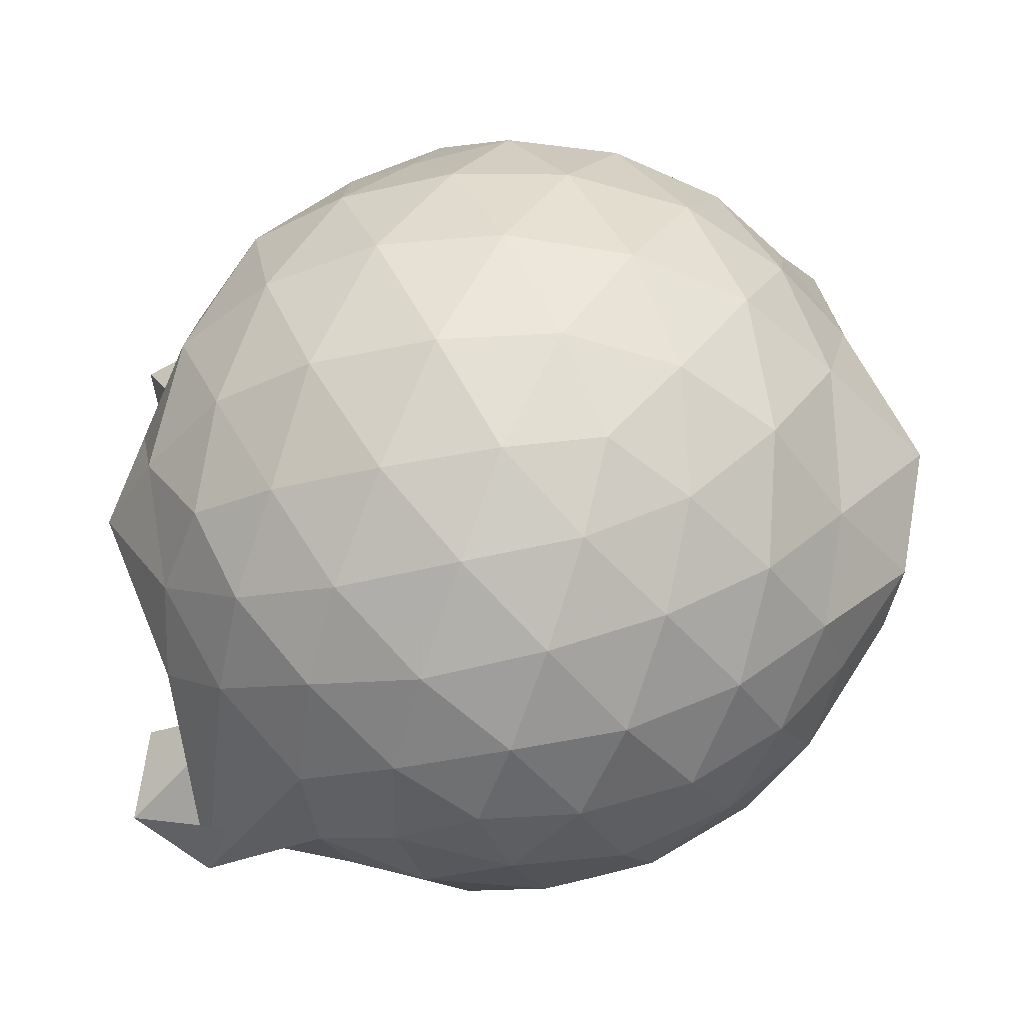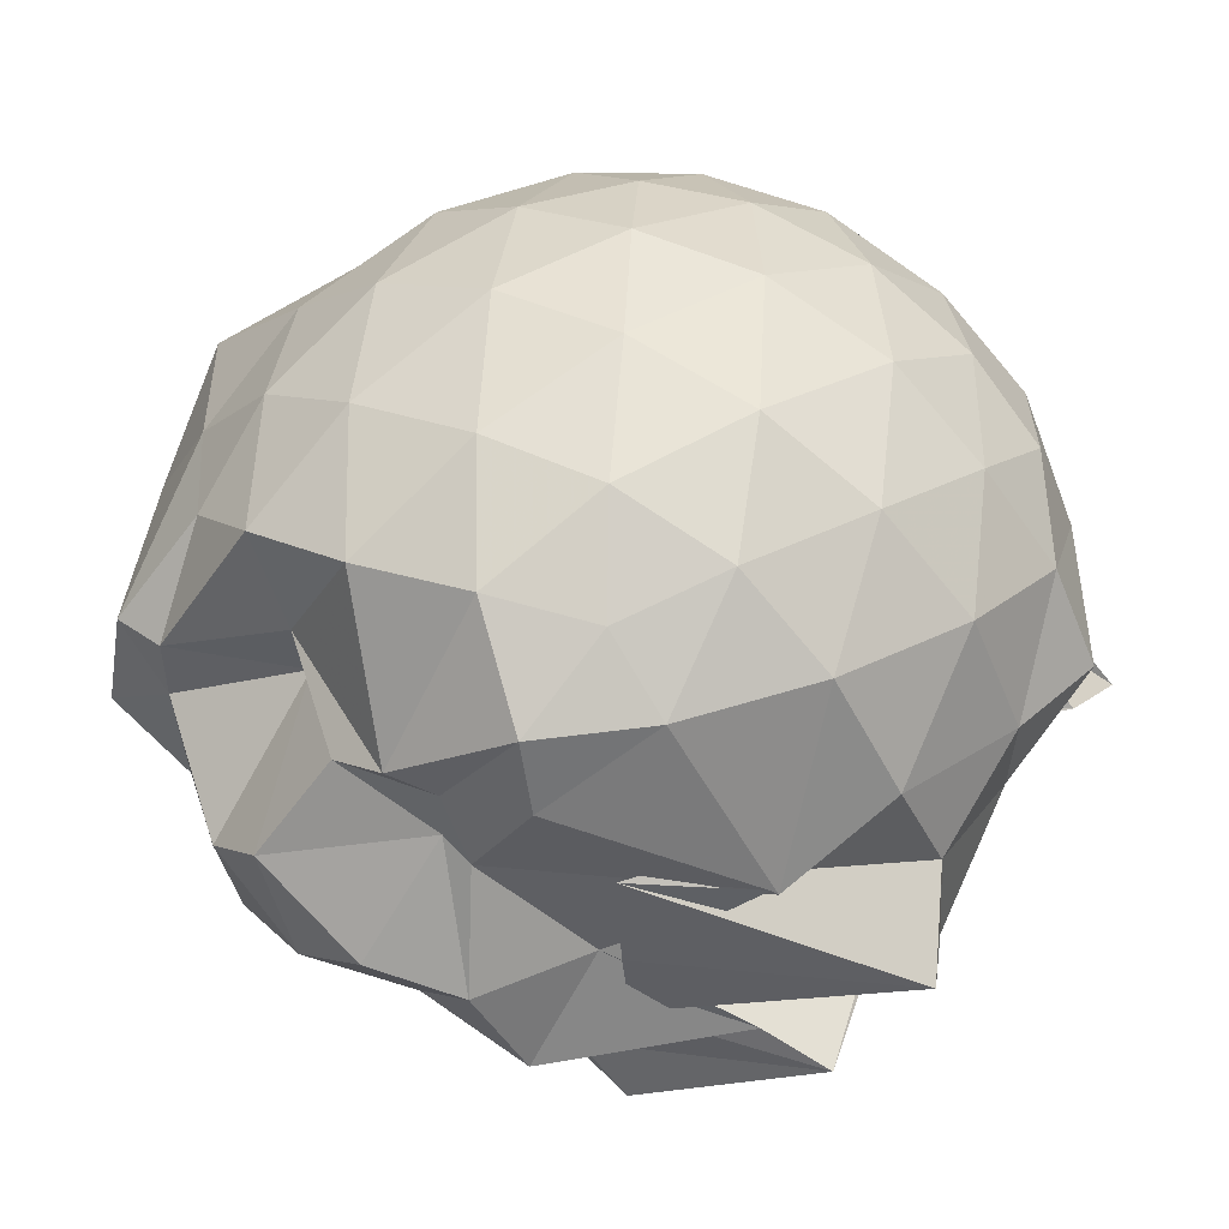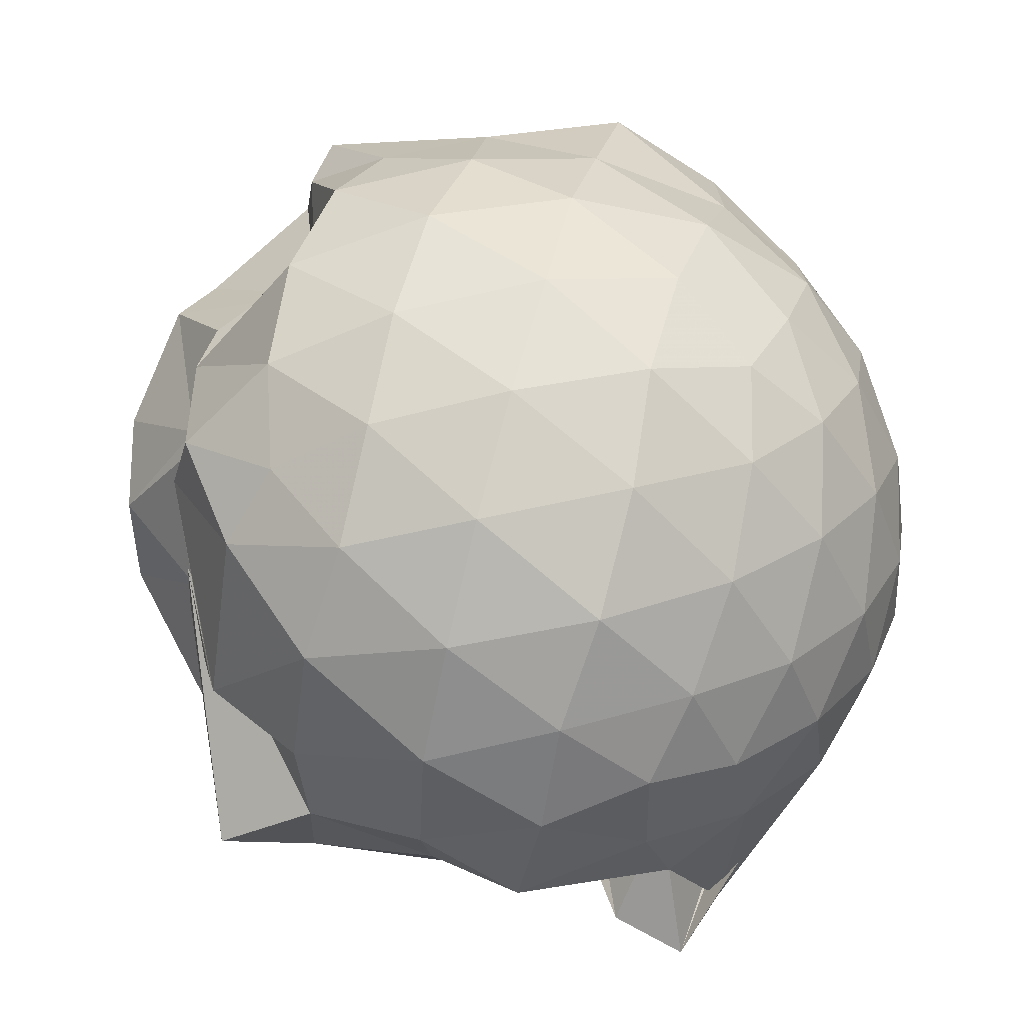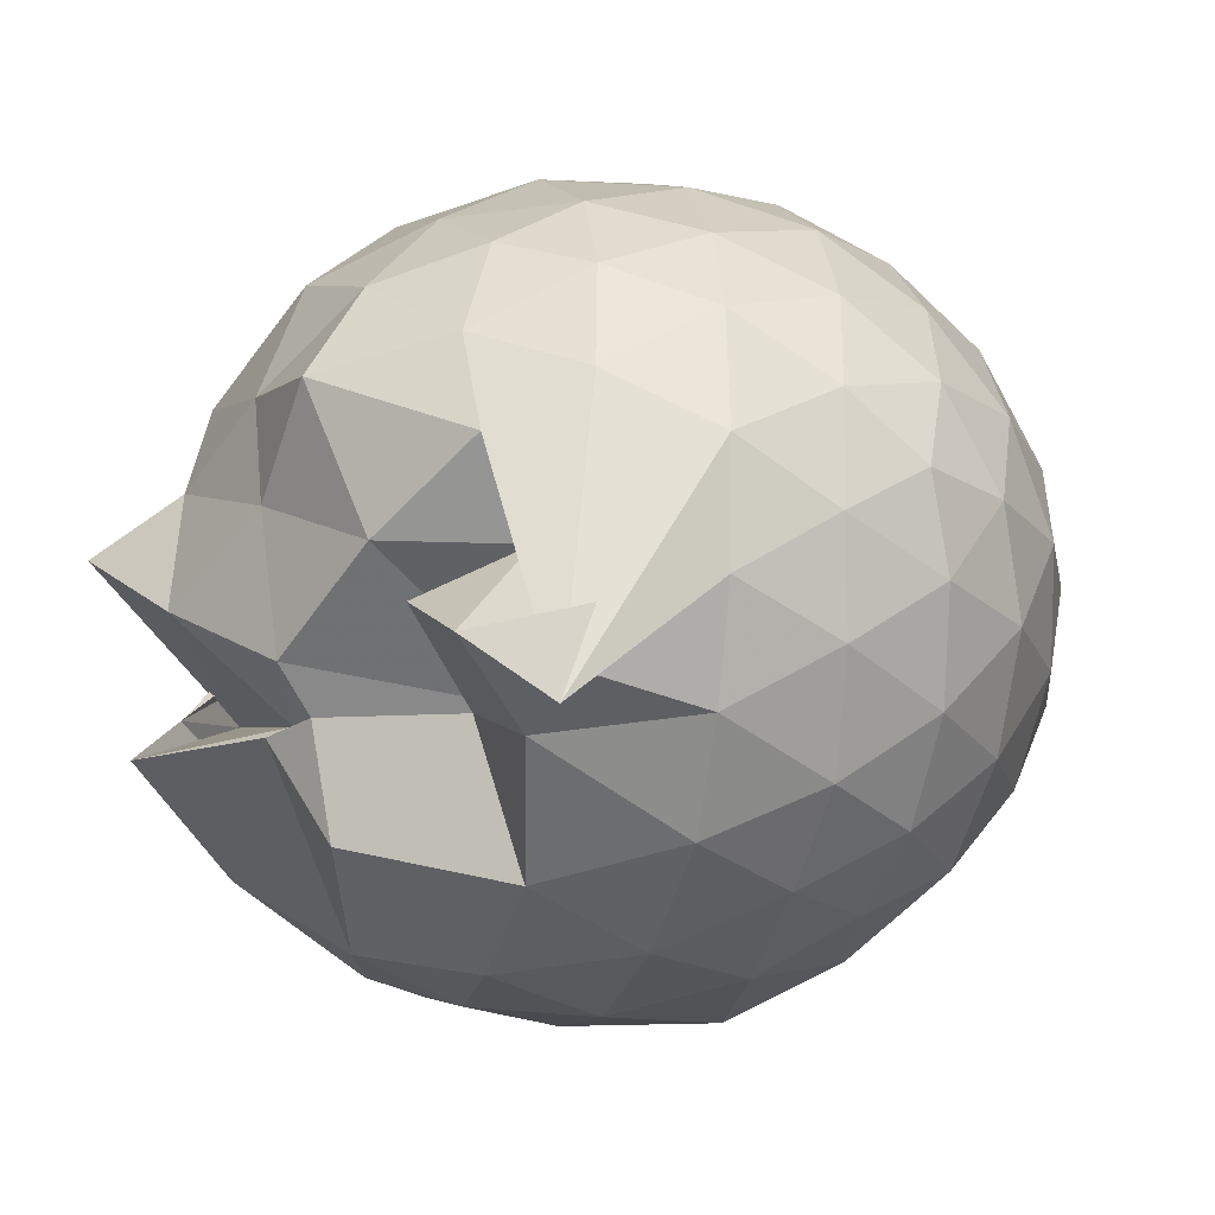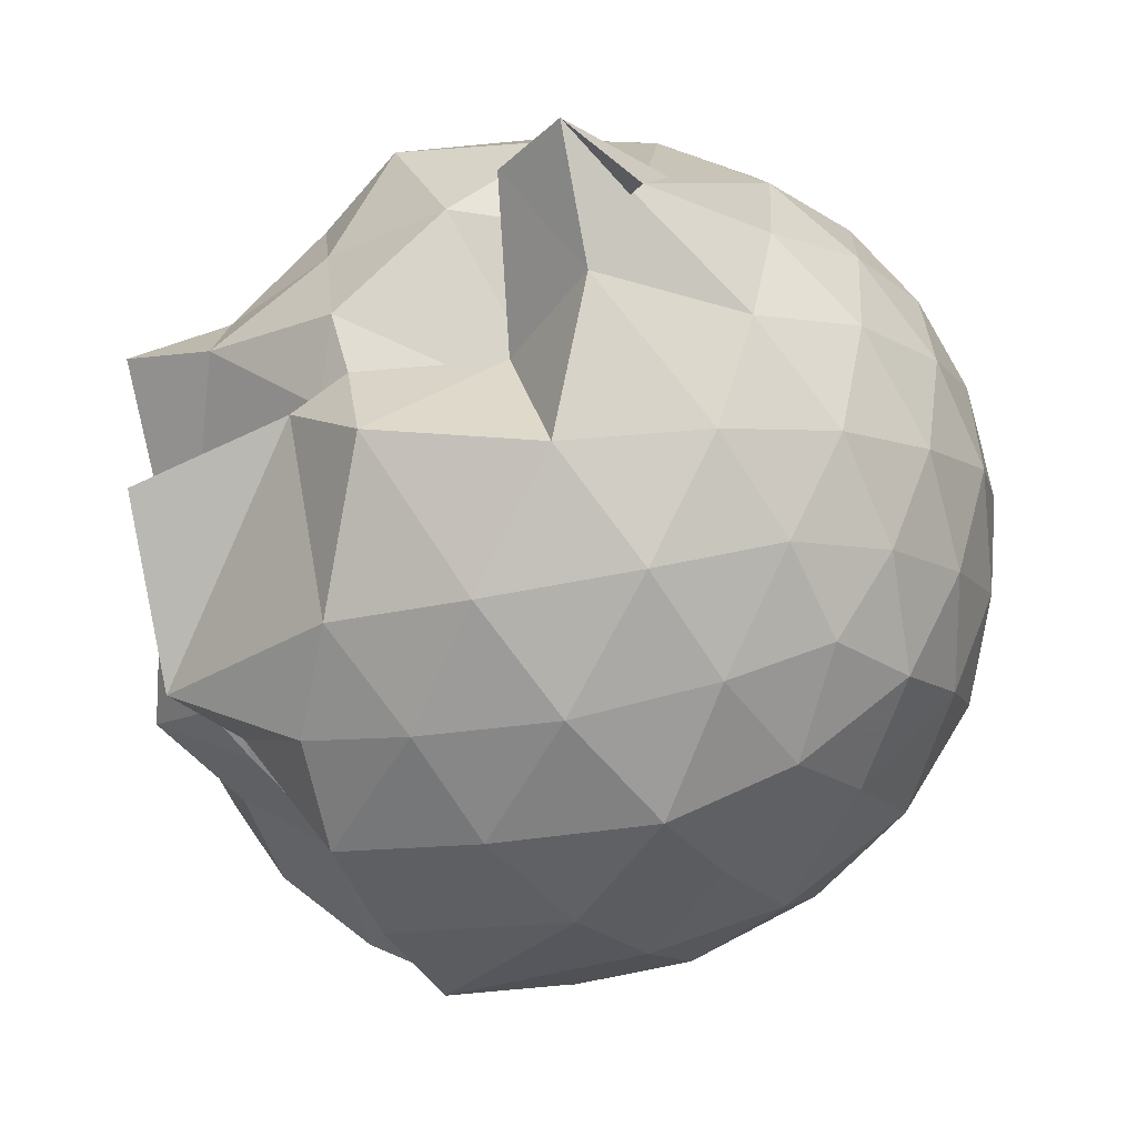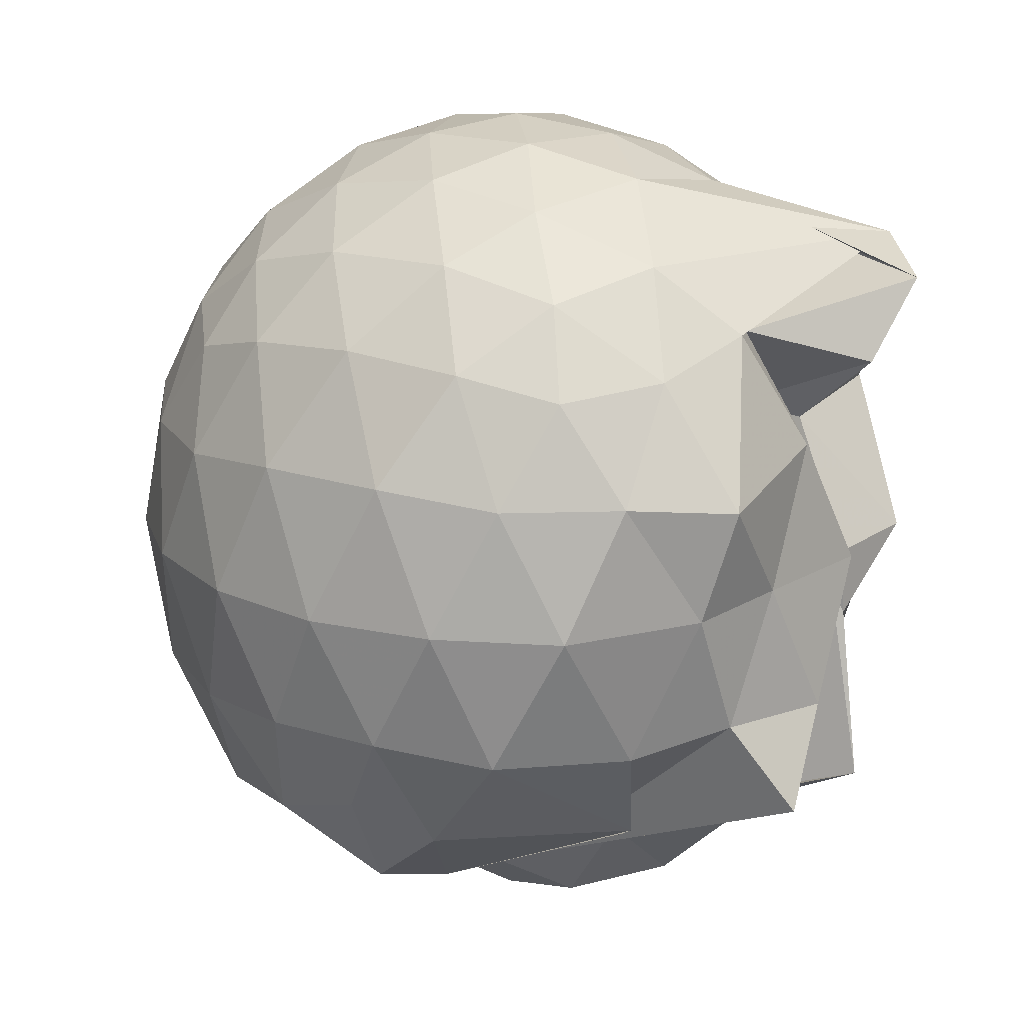
<metadata>
{"format":"obj","ext":"obj","renderer":"f3d","projection":"perspective","resolution":1024,"background":"white","views":[{"elev":44.3,"azim":3.5,"up":"+Y"},{"elev":53.2,"azim":-149.2,"up":"+Y"},{"elev":71.3,"azim":-75.0,"up":"+Y"},{"elev":-19.9,"azim":-38.8,"up":"+Y"},{"elev":-69.2,"azim":-51.6,"up":"+Y"},{"elev":18.1,"azim":-130.0,"up":"+Z"}]}
</metadata>
<code>
v -2.712 -0.3443 0.5413
v -2.718 -0.3159 -1.76
v -1.751 -0.334 -0.03979
v -1.816 -0.1067 0.01777
v -1.983 0.1471 0.06031
v -2.2 0.3634 0.03192
v -2.417 0.5019 -0.03214
v -2.681 0.5103 0.03323
v -2.989 0.4465 0.05852
v -3.277 0.3269 0.03173
v -3.497 0.1765 -0.02178
v -3.596 -0.08207 0.008193
v -3.6 -0.3464 0.0879
v -3.416 -0.5446 0.03313
v -3.703 -0.7243 -0.02439
v -3.432 -0.9787 0.03326
v -2.988 -1.141 0.06085
v -2.683 -1.196 0.03417
v -2.414 -1.195 -0.03031
v -2.182 -1.063 0.03035
v -1.983 -0.8369 0.05731
v -1.822 -0.5838 0.02706
v -1.581 -0.1895 -0.2799
v -1.782 0.08084 -0.2219
v -1.98 0.3543 -0.2444
v -2.235 0.535 -0.2761
v -2.543 0.6289 -0.2798
v -2.867 0.6207 -0.2441
v -3.199 0.522 -0.2435
v -3.462 0.3459 -0.2764
v -3.667 0.1065 -0.2693
v -3.808 -0.1444 -0.2949
v -3.673 -0.5219 -0.2177
v -3.142 -0.7918 -0.2676
v -3.347 -0.8355 -0.2716
v -3.22 -1.213 -0.2423
v -2.87 -1.313 -0.2393
v -2.542 -1.317 -0.2713
v -2.23 -1.227 -0.2829
v -1.999 -1.032 -0.2455
v -1.764 -0.7788 -0.2461
v -1.619 -0.4001 -0.2741
v -1.54 -0.03268 -0.5919
v -1.816 0.26 -0.6
v -2.061 0.4898 -0.6116
v -2.373 0.635 -0.6037
v -2.715 0.6851 -0.6048
v -3.056 0.6341 -0.6051
v -3.361 0.4854 -0.6029
v -3.61 0.2544 -0.6035
v -3.749 -0.08075 -0.5836
v -3.734 -0.3487 -0.5631
v -3.676 -0.7075 -0.564
v -3.555 -0.8051 -0.6027
v -3.492 -1.095 -0.6001
v -3.063 -1.326 -0.5972
v -2.712 -1.373 -0.6056
v -2.35 -1.34 -0.5952
v -2.083 -1.166 -0.6082
v -1.818 -0.9483 -0.6042
v -1.649 -0.6376 -0.6018
v -1.586 -0.2906 -0.5641
v -1.757 0.1096 -0.936
v -1.953 0.3499 -0.9243
v -2.225 0.5227 -0.9652
v -2.561 0.6213 -0.9641
v -2.879 0.6266 -0.942
v -3.189 0.5368 -0.9333
v -3.448 0.3532 -0.9645
v -3.635 0.04909 -0.9623
v -3.732 -0.2107 -0.9087
v -3.758 -0.5101 -0.9127
v -3.53 -0.7935 -0.7138
v -3.562 -0.8098 -0.7802
v -3.207 -1.237 -0.9289
v -2.884 -1.317 -0.928
v -2.561 -1.315 -0.9679
v -2.222 -1.213 -0.9601
v -1.965 -1.035 -0.9318
v -1.771 -0.7953 -0.9331
v -1.641 -0.476 -0.9645
v -1.592 -0.2075 -0.9321
v -1.932 0.1819 -1.19
v -2.135 0.3358 -1.266
v -2.433 0.4555 -1.299
v -2.744 0.5155 -1.26
v -3.013 0.4813 -1.175
v -3.203 0.3536 -1.25
v -3.494 -0.08621 -1.249
v -3.18 -0.063 -1.417
v -3.849 -0.3372 -1.143
v -3.229 -0.5574 -1.436
v -3.659 -0.7776 -1.222
v -3.228 -0.9572 -1.443
v -3.006 -1.22 -1.17
v -2.734 -1.205 -1.307
v -2.44 -1.084 -1.397
v -2.146 -0.9292 -1.448
v -1.939 -0.8658 -1.189
v -1.842 -0.6404 -1.273
v -1.791 -0.3389 -1.443
v -1.816 -0.06172 -1.394
v -1.919 -0.3403 0.185
v -2.046 -0.08779 0.2603
v -2.248 0.1678 0.2633
v -2.464 0.3591 0.1883
v -2.77 0.3253 0.2602
v -3.093 0.2148 0.2625
v -3.365 0.08349 0.1899
v -3.42 -0.2036 0.2541
v -3.514 -0.9817 0.2569
v -3.73 -0.8552 0.1868
v -3.094 -0.9161 0.2601
v -2.765 -1.015 0.2665
v -2.465 -1.052 0.188
v -2.245 -0.8563 0.2562
v -2.045 -0.6011 0.2536
v -2.156 -0.3435 0.3848
v -2.336 -0.08912 0.4319
v -2.544 0.1422 0.3825
v -2.863 0.06648 0.4295
v -3.16 -0.03021 0.3785
v -3.193 -0.352 0.4293
v -3.162 -0.6548 0.3854
v -2.868 -0.7586 0.428
v -2.539 -0.8346 0.3815
v -2.331 -0.6029 0.4336
v -2.447 -0.3459 0.5049
v -2.63 -0.1058 0.5034
v -2.931 -0.2006 0.5035
v -2.936 -0.4912 0.5005
v -2.629 -0.5805 0.5048
v -1.956 -0.04423 -1.416
v -2.262 0.1039 -1.307
v -2.658 0.1145 -1.532
v -2.957 0.346 -1.442
v -3.012 0.1581 -1.48
v -3.478 -0.06898 -1.258
v -3.206 -0.3435 -1.436
v -3.491 -0.6299 -1.284
v -3.093 -0.806 -1.449
v -2.982 -0.8117 -1.426
v -2.646 -0.8246 -1.43
v -2.33 -0.8095 -1.438
v -2.067 -0.7963 -1.432
v -2.005 -0.4944 -1.445
v -1.974 -0.1994 -1.434
v -2.299 -0.03179 -1.3
v -2.512 0.04661 -1.523
v -2.782 0.08124 -1.5
v -2.88 -0.07208 -1.535
v -3.149 -0.3425 -1.44
v -3.094 -0.5938 -1.66
v -2.926 -0.8095 -1.447
v -2.578 -0.7697 -1.455
v -2.267 -0.6297 -1.623
v -2.239 -0.3411 -1.659
v -2.403 -0.1921 -1.703
v -2.795 -0.04113 -1.518
v -2.965 -0.3427 -1.7
v -2.779 -0.5634 -1.635
v -2.515 -0.4853 -1.733
f 3 23 4
f 4 23 24
f 4 24 5
f 5 24 25
f 5 25 6
f 6 25 26
f 6 26 7
f 7 26 27
f 7 27 8
f 8 27 28
f 8 28 9
f 9 28 29
f 9 29 10
f 10 29 30
f 10 30 11
f 11 30 31
f 11 31 12
f 12 31 32
f 12 32 13
f 13 32 33
f 13 33 14
f 14 33 34
f 14 34 15
f 15 34 35
f 15 35 16
f 16 35 36
f 16 36 17
f 17 36 37
f 17 37 18
f 18 37 38
f 18 38 19
f 19 38 39
f 19 39 20
f 20 39 40
f 20 40 21
f 21 40 41
f 21 41 22
f 22 41 42
f 22 42 3
f 3 42 23
f 23 43 24
f 24 43 44
f 24 44 25
f 25 44 45
f 25 45 26
f 26 45 46
f 26 46 27
f 27 46 47
f 27 47 28
f 28 47 48
f 28 48 29
f 29 48 49
f 29 49 30
f 30 49 50
f 30 50 31
f 31 50 51
f 31 51 32
f 32 51 52
f 32 52 33
f 33 52 53
f 33 53 34
f 34 53 54
f 34 54 35
f 35 54 55
f 35 55 36
f 36 55 56
f 36 56 37
f 37 56 57
f 37 57 38
f 38 57 58
f 38 58 39
f 39 58 59
f 39 59 40
f 40 59 60
f 40 60 41
f 41 60 61
f 41 61 42
f 42 61 62
f 42 62 23
f 23 62 43
f 43 63 44
f 44 63 64
f 44 64 45
f 45 64 65
f 45 65 46
f 46 65 66
f 46 66 47
f 47 66 67
f 47 67 48
f 48 67 68
f 48 68 49
f 49 68 69
f 49 69 50
f 50 69 70
f 50 70 51
f 51 70 71
f 51 71 52
f 52 71 72
f 52 72 53
f 53 72 73
f 53 73 54
f 54 73 74
f 54 74 55
f 55 74 75
f 55 75 56
f 56 75 76
f 56 76 57
f 57 76 77
f 57 77 58
f 58 77 78
f 58 78 59
f 59 78 79
f 59 79 60
f 60 79 80
f 60 80 61
f 61 80 81
f 61 81 62
f 62 81 82
f 62 82 43
f 43 82 63
f 63 83 64
f 64 83 84
f 64 84 65
f 65 84 85
f 65 85 66
f 66 85 86
f 66 86 67
f 67 86 87
f 67 87 68
f 68 87 88
f 68 88 69
f 69 88 89
f 69 89 70
f 70 89 90
f 70 90 71
f 71 90 91
f 71 91 72
f 72 91 92
f 72 92 73
f 73 92 93
f 73 93 74
f 74 93 94
f 74 94 75
f 75 94 95
f 75 95 76
f 76 95 96
f 76 96 77
f 77 96 97
f 77 97 78
f 78 97 98
f 78 98 79
f 79 98 99
f 79 99 80
f 80 99 100
f 80 100 81
f 81 100 101
f 81 101 82
f 82 101 102
f 82 102 63
f 63 102 83
f 103 104 118
f 104 119 118
f 104 105 119
f 105 120 119
f 105 106 120
f 106 107 120
f 107 121 120
f 107 108 121
f 108 122 121
f 108 109 122
f 109 110 122
f 110 123 122
f 110 111 123
f 111 124 123
f 111 112 124
f 112 113 124
f 113 125 124
f 113 114 125
f 114 126 125
f 114 115 126
f 115 116 126
f 116 127 126
f 116 117 127
f 117 118 127
f 117 103 118
f 118 119 128
f 119 129 128
f 119 120 129
f 120 121 129
f 121 130 129
f 121 122 130
f 122 123 130
f 123 131 130
f 123 124 131
f 124 125 131
f 125 132 131
f 125 126 132
f 126 127 132
f 127 128 132
f 127 118 128
f 133 148 134
f 134 148 149
f 134 149 135
f 135 149 150
f 135 150 136
f 136 150 137
f 137 150 151
f 137 151 138
f 138 151 152
f 138 152 139
f 139 152 140
f 140 152 153
f 140 153 141
f 141 153 154
f 141 154 142
f 142 154 143
f 143 154 155
f 143 155 144
f 144 155 156
f 144 156 145
f 145 156 146
f 146 156 157
f 146 157 147
f 147 157 148
f 147 148 133
f 148 158 149
f 149 158 159
f 149 159 150
f 150 159 151
f 151 159 160
f 151 160 152
f 152 160 153
f 153 160 161
f 153 161 154
f 154 161 155
f 155 161 162
f 155 162 156
f 156 162 157
f 157 162 158
f 157 158 148
f 3 4 103
f 103 4 104
f 4 5 104
f 104 5 105
f 5 6 105
f 105 6 106
f 6 7 106
f 7 8 106
f 106 8 107
f 8 9 107
f 107 9 108
f 9 10 108
f 108 10 109
f 10 11 109
f 11 12 109
f 109 12 110
f 12 13 110
f 110 13 111
f 13 14 111
f 111 14 112
f 14 15 112
f 15 16 112
f 112 16 113
f 16 17 113
f 113 17 114
f 17 18 114
f 114 18 115
f 18 19 115
f 19 20 115
f 115 20 116
f 20 21 116
f 116 21 117
f 21 22 117
f 117 22 103
f 22 3 103
f 83 133 84
f 84 133 134
f 84 134 85
f 85 134 135
f 85 135 86
f 86 135 136
f 86 136 87
f 87 136 88
f 88 136 137
f 88 137 89
f 89 137 138
f 89 138 90
f 90 138 139
f 90 139 91
f 91 139 92
f 92 139 140
f 92 140 93
f 93 140 141
f 93 141 94
f 94 141 142
f 94 142 95
f 95 142 96
f 96 142 143
f 96 143 97
f 97 143 144
f 97 144 98
f 98 144 145
f 98 145 99
f 99 145 100
f 100 145 146
f 100 146 101
f 101 146 147
f 101 147 102
f 102 147 133
f 102 133 83
f 128 129 1
f 129 130 1
f 130 131 1
f 131 132 1
f 132 128 1
f 159 158 2
f 160 159 2
f 161 160 2
f 162 161 2
f 158 162 2

</code>
